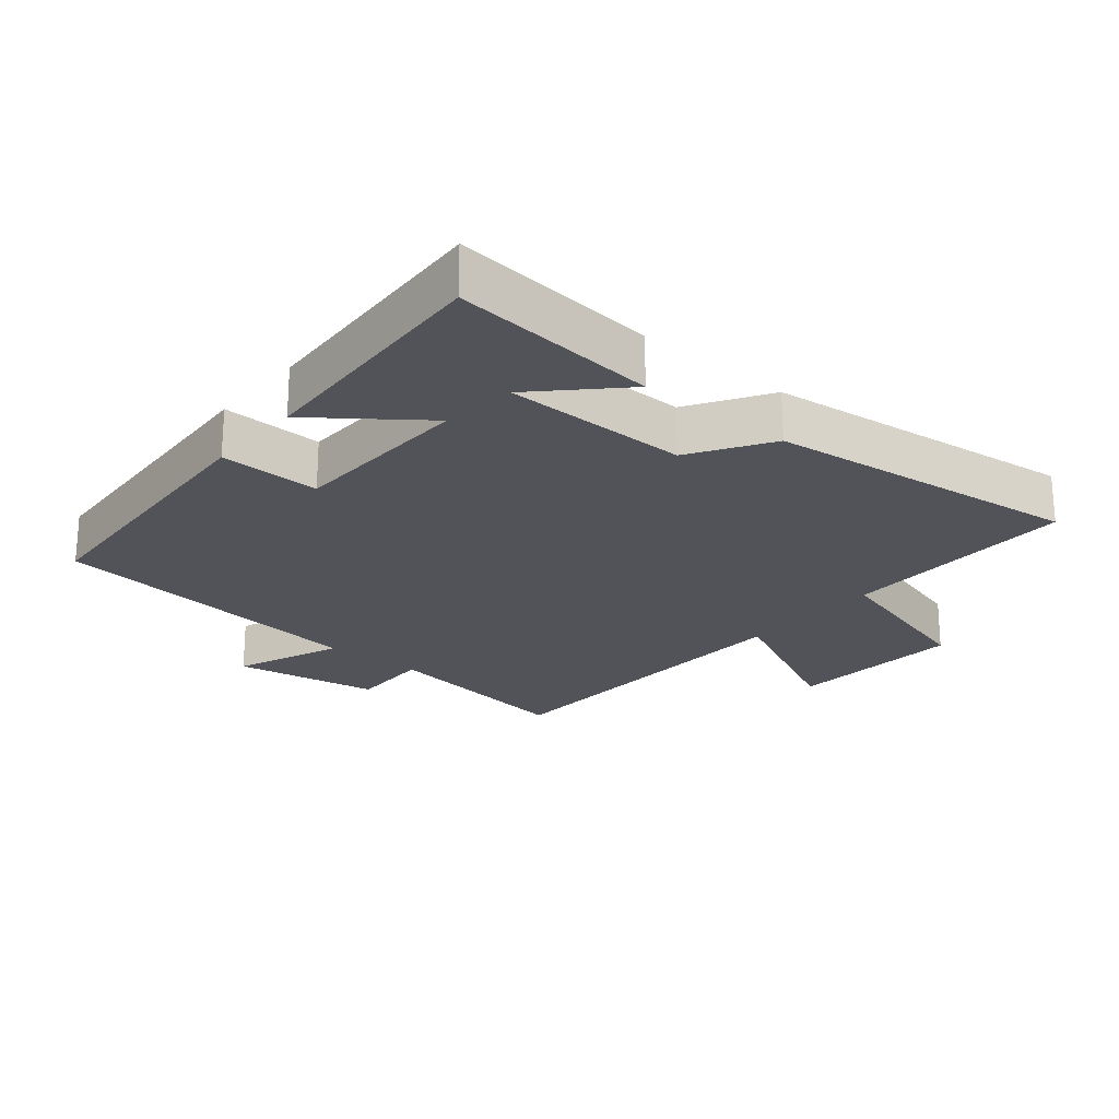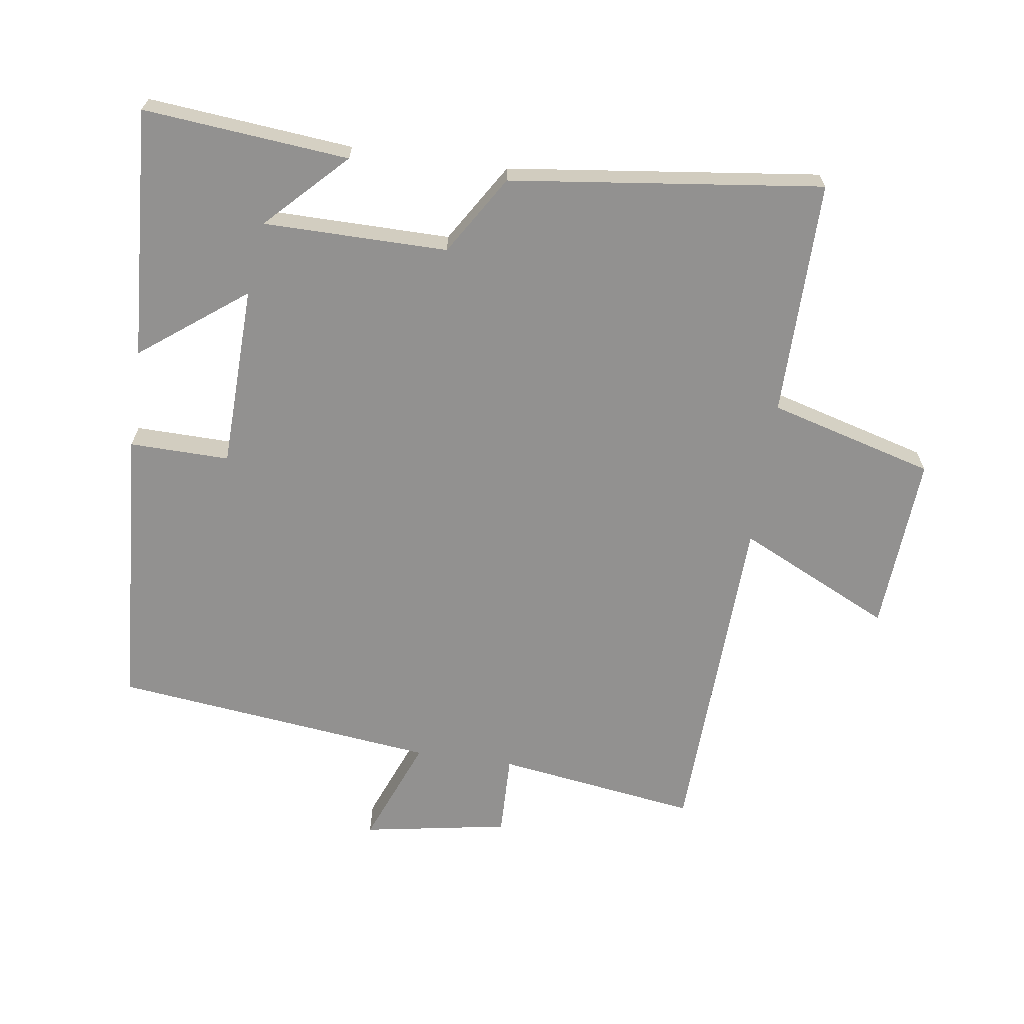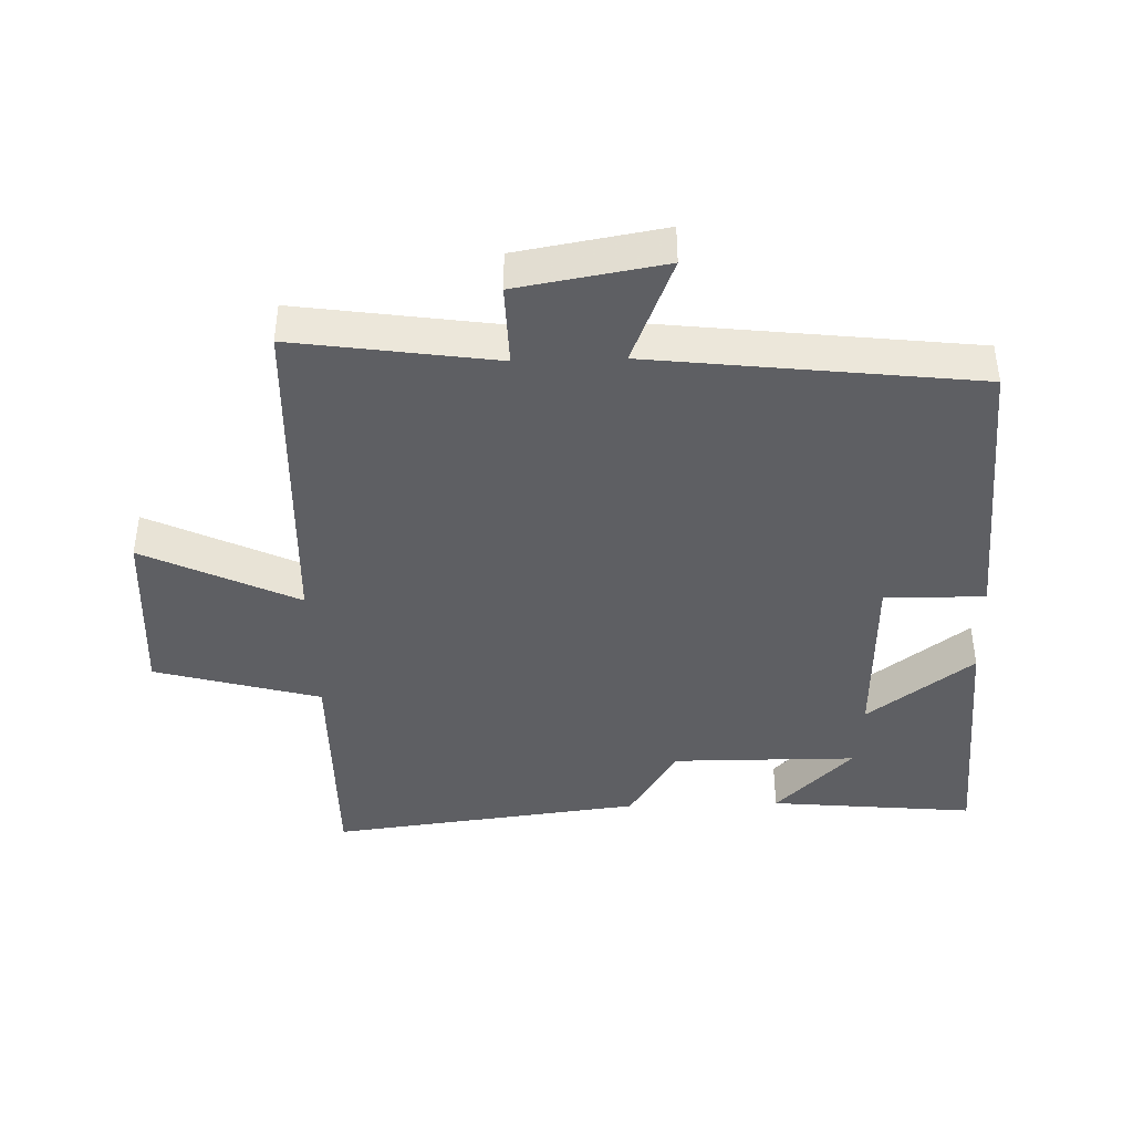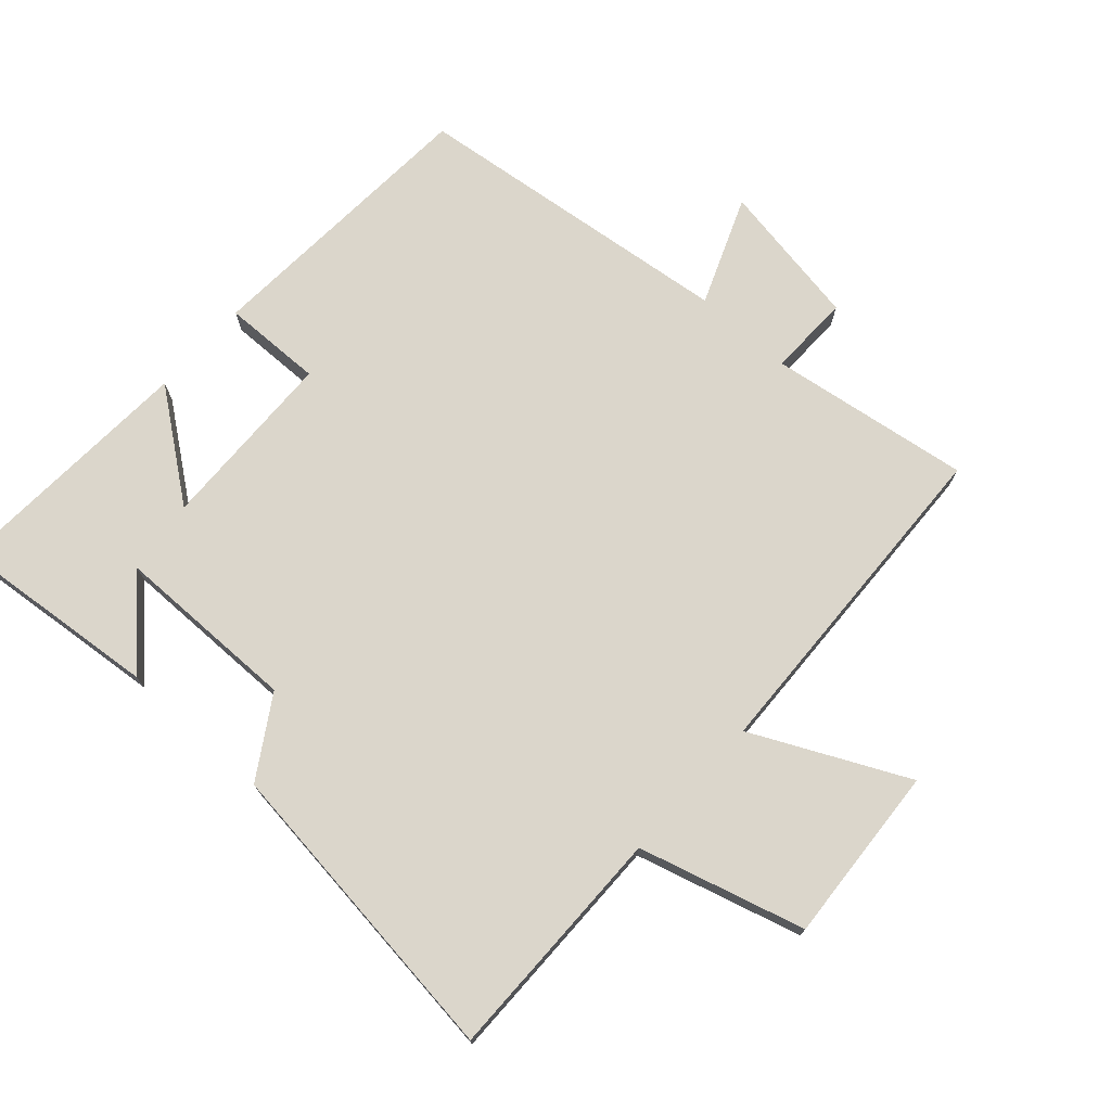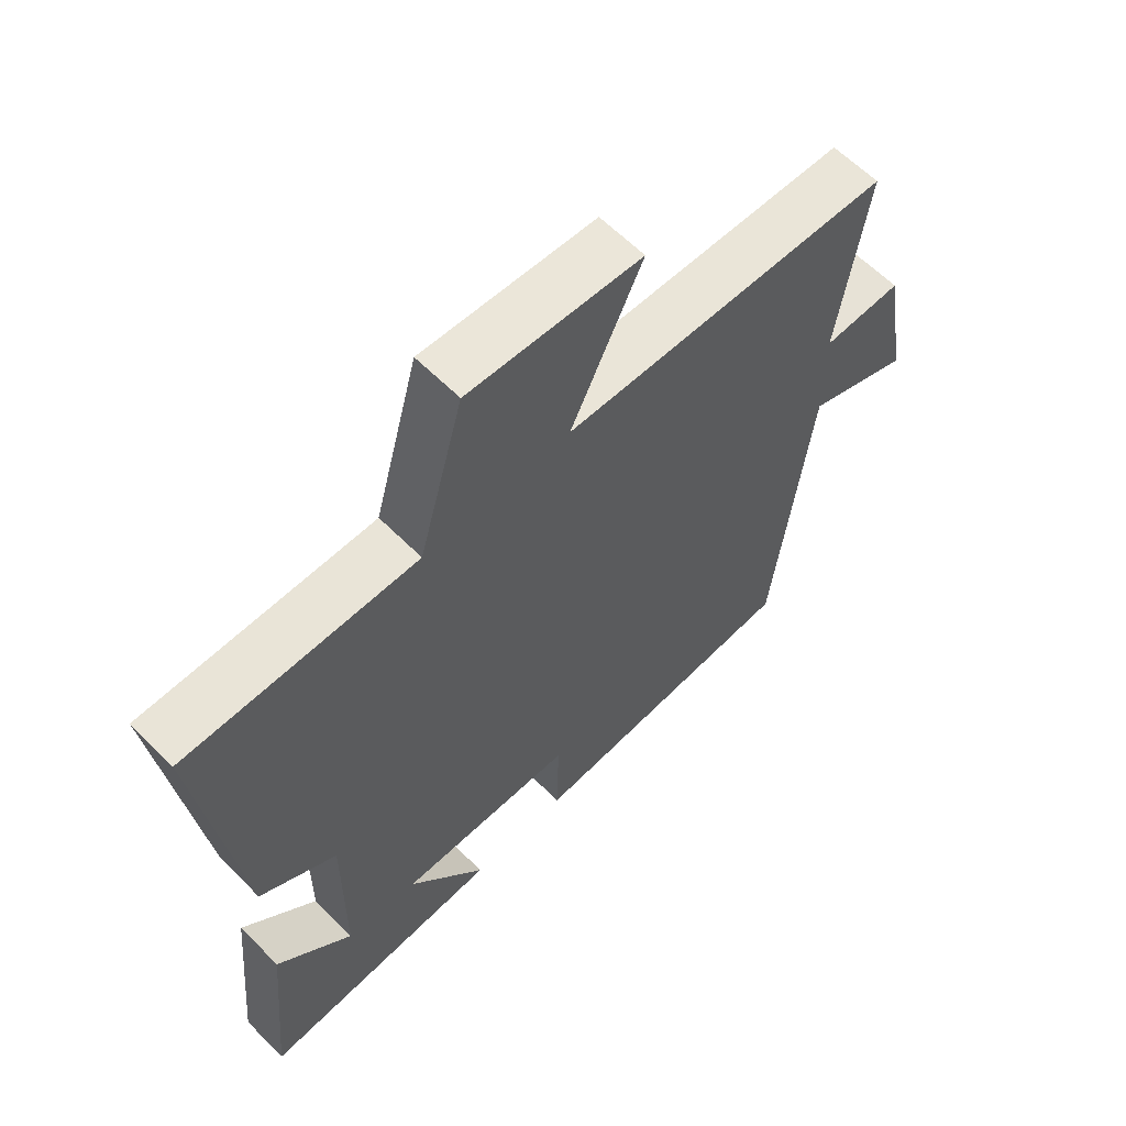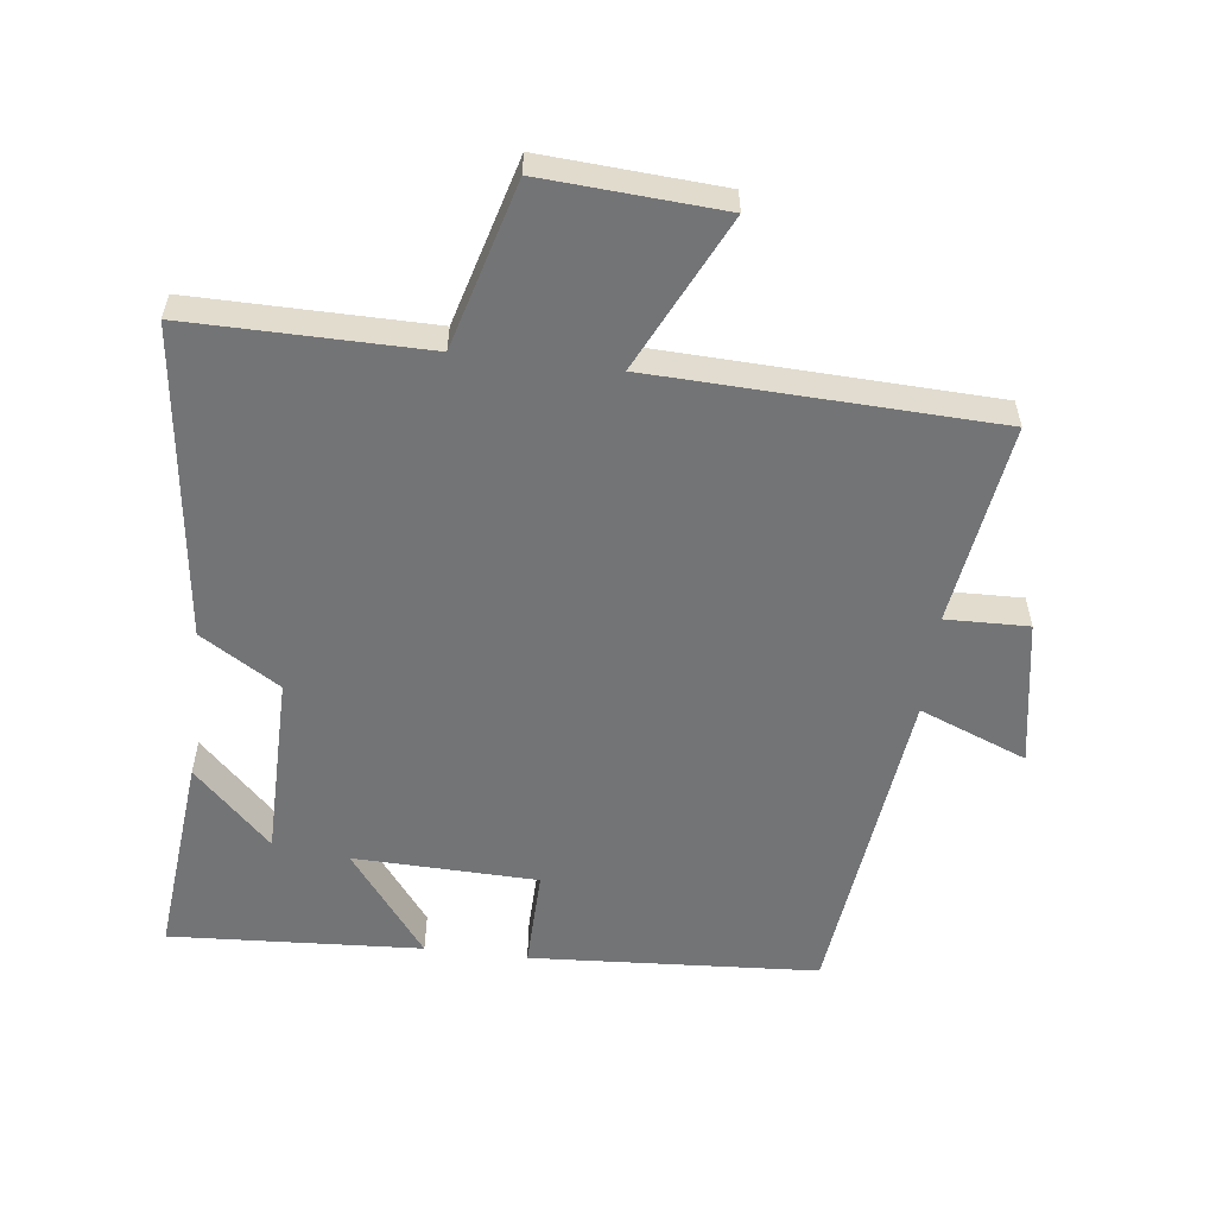
<metadata>
{"format":"obj","ext":"obj","renderer":"f3d","projection":"perspective","resolution":1024,"background":"white","views":[{"elev":-22.7,"azim":-129.9,"up":"+Y"},{"elev":-66.1,"azim":-98.1,"up":"+Y"},{"elev":-41.6,"azim":91.8,"up":"+Y"},{"elev":73.6,"azim":-48.1,"up":"+Y"},{"elev":61.6,"azim":-44.6,"up":"+Z"},{"elev":-56.1,"azim":-6.9,"up":"+Y"}]}
</metadata>
<code>
v -0.53 0.07 -0.522
v -0.5 0.07 -0.21
v -0.382 0.07 -0.327
v -0.38 0.07 -0.047
v -0.5 0.07 0.028
v -0.558 0.07 0.503
v -0.199 0.07 0.5
v -0.129 0.07 0.751
v 0.141 0.07 0.733
v 0.029 0.07 0.5
v 0.545 0.07 0.48
v 0.5 0.07 0.174
v 0.625 0.07 0.177
v 0.663 0.07 -0.045
v 0.5 0.07 0.02
v 0.442 0.07 -0.473
v 0.006 0.07 -0.5
v 0.009 0.07 -0.348
v -0.269 0.07 -0.34
v -0.148 0.07 -0.5
v -0.53 0 -0.522
v -0.5 0 -0.21
v -0.382 0 -0.327
v -0.38 0 -0.047
v -0.5 0 0.028
v -0.558 0 0.503
v -0.199 0 0.5
v -0.129 0 0.751
v 0.141 0 0.733
v 0.029 0 0.5
v 0.545 0 0.48
v 0.5 0 0.174
v 0.625 0 0.177
v 0.663 0 -0.045
v 0.5 0 0.02
v 0.442 0 -0.473
v 0.006 0 -0.5
v 0.009 0 -0.348
v -0.269 0 -0.34
v -0.148 0 -0.5
f 19 20 1
f 15 16 17 18
f 15 18 19
f 12 13 14 15
f 12 15 19
f 10 11 12 19
f 7 8 9 10
f 7 10 19
f 4 5 6 7
f 3 4 7 19
f 1 2 3
f 1 3 19
f 21 40 39
f 38 37 36 35
f 39 38 35
f 35 34 33 32
f 39 35 32
f 39 32 31 30
f 30 29 28 27
f 39 30 27
f 27 26 25 24
f 39 27 24 23
f 23 22 21
f 39 23 21
f 1 21 22 2
f 2 22 23 3
f 3 23 24 4
f 4 24 25 5
f 5 25 26 6
f 6 26 27 7
f 7 27 28 8
f 8 28 29 9
f 9 29 30 10
f 10 30 31 11
f 11 31 32 12
f 12 32 33 13
f 13 33 34 14
f 14 34 35 15
f 15 35 36 16
f 16 36 37 17
f 17 37 38 18
f 18 38 39 19
f 19 39 40 20
f 20 40 21 1

</code>
